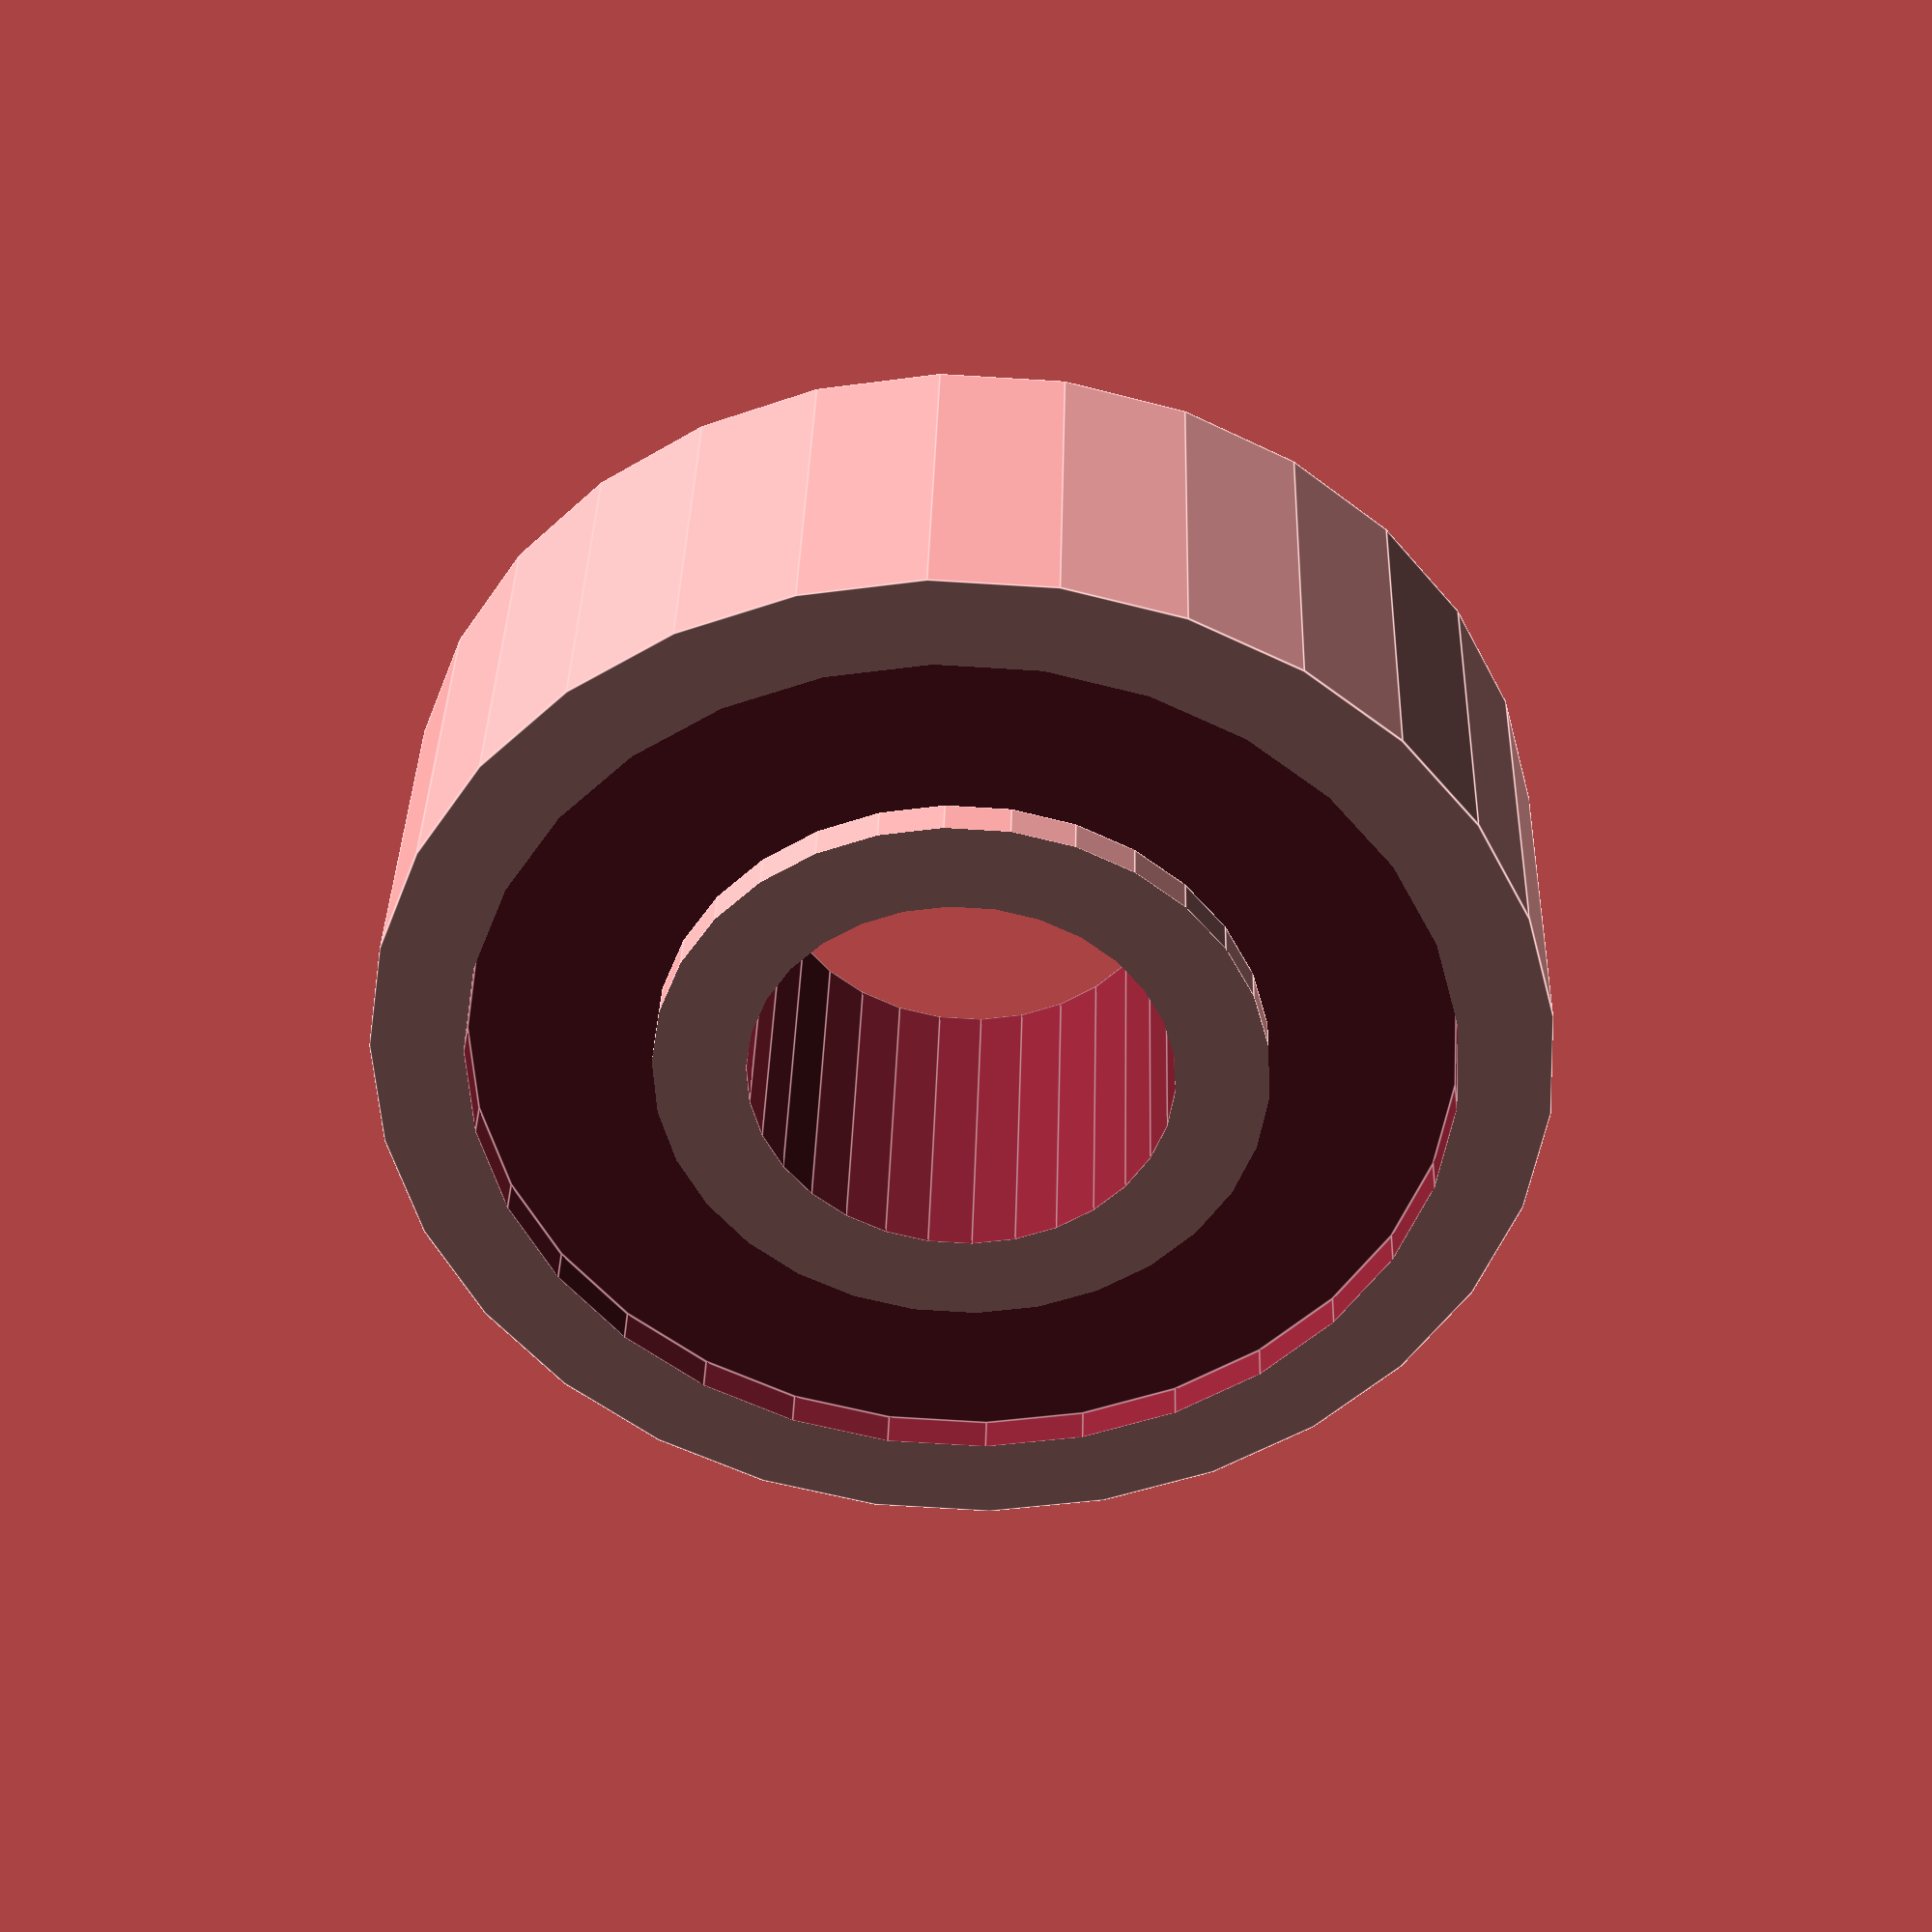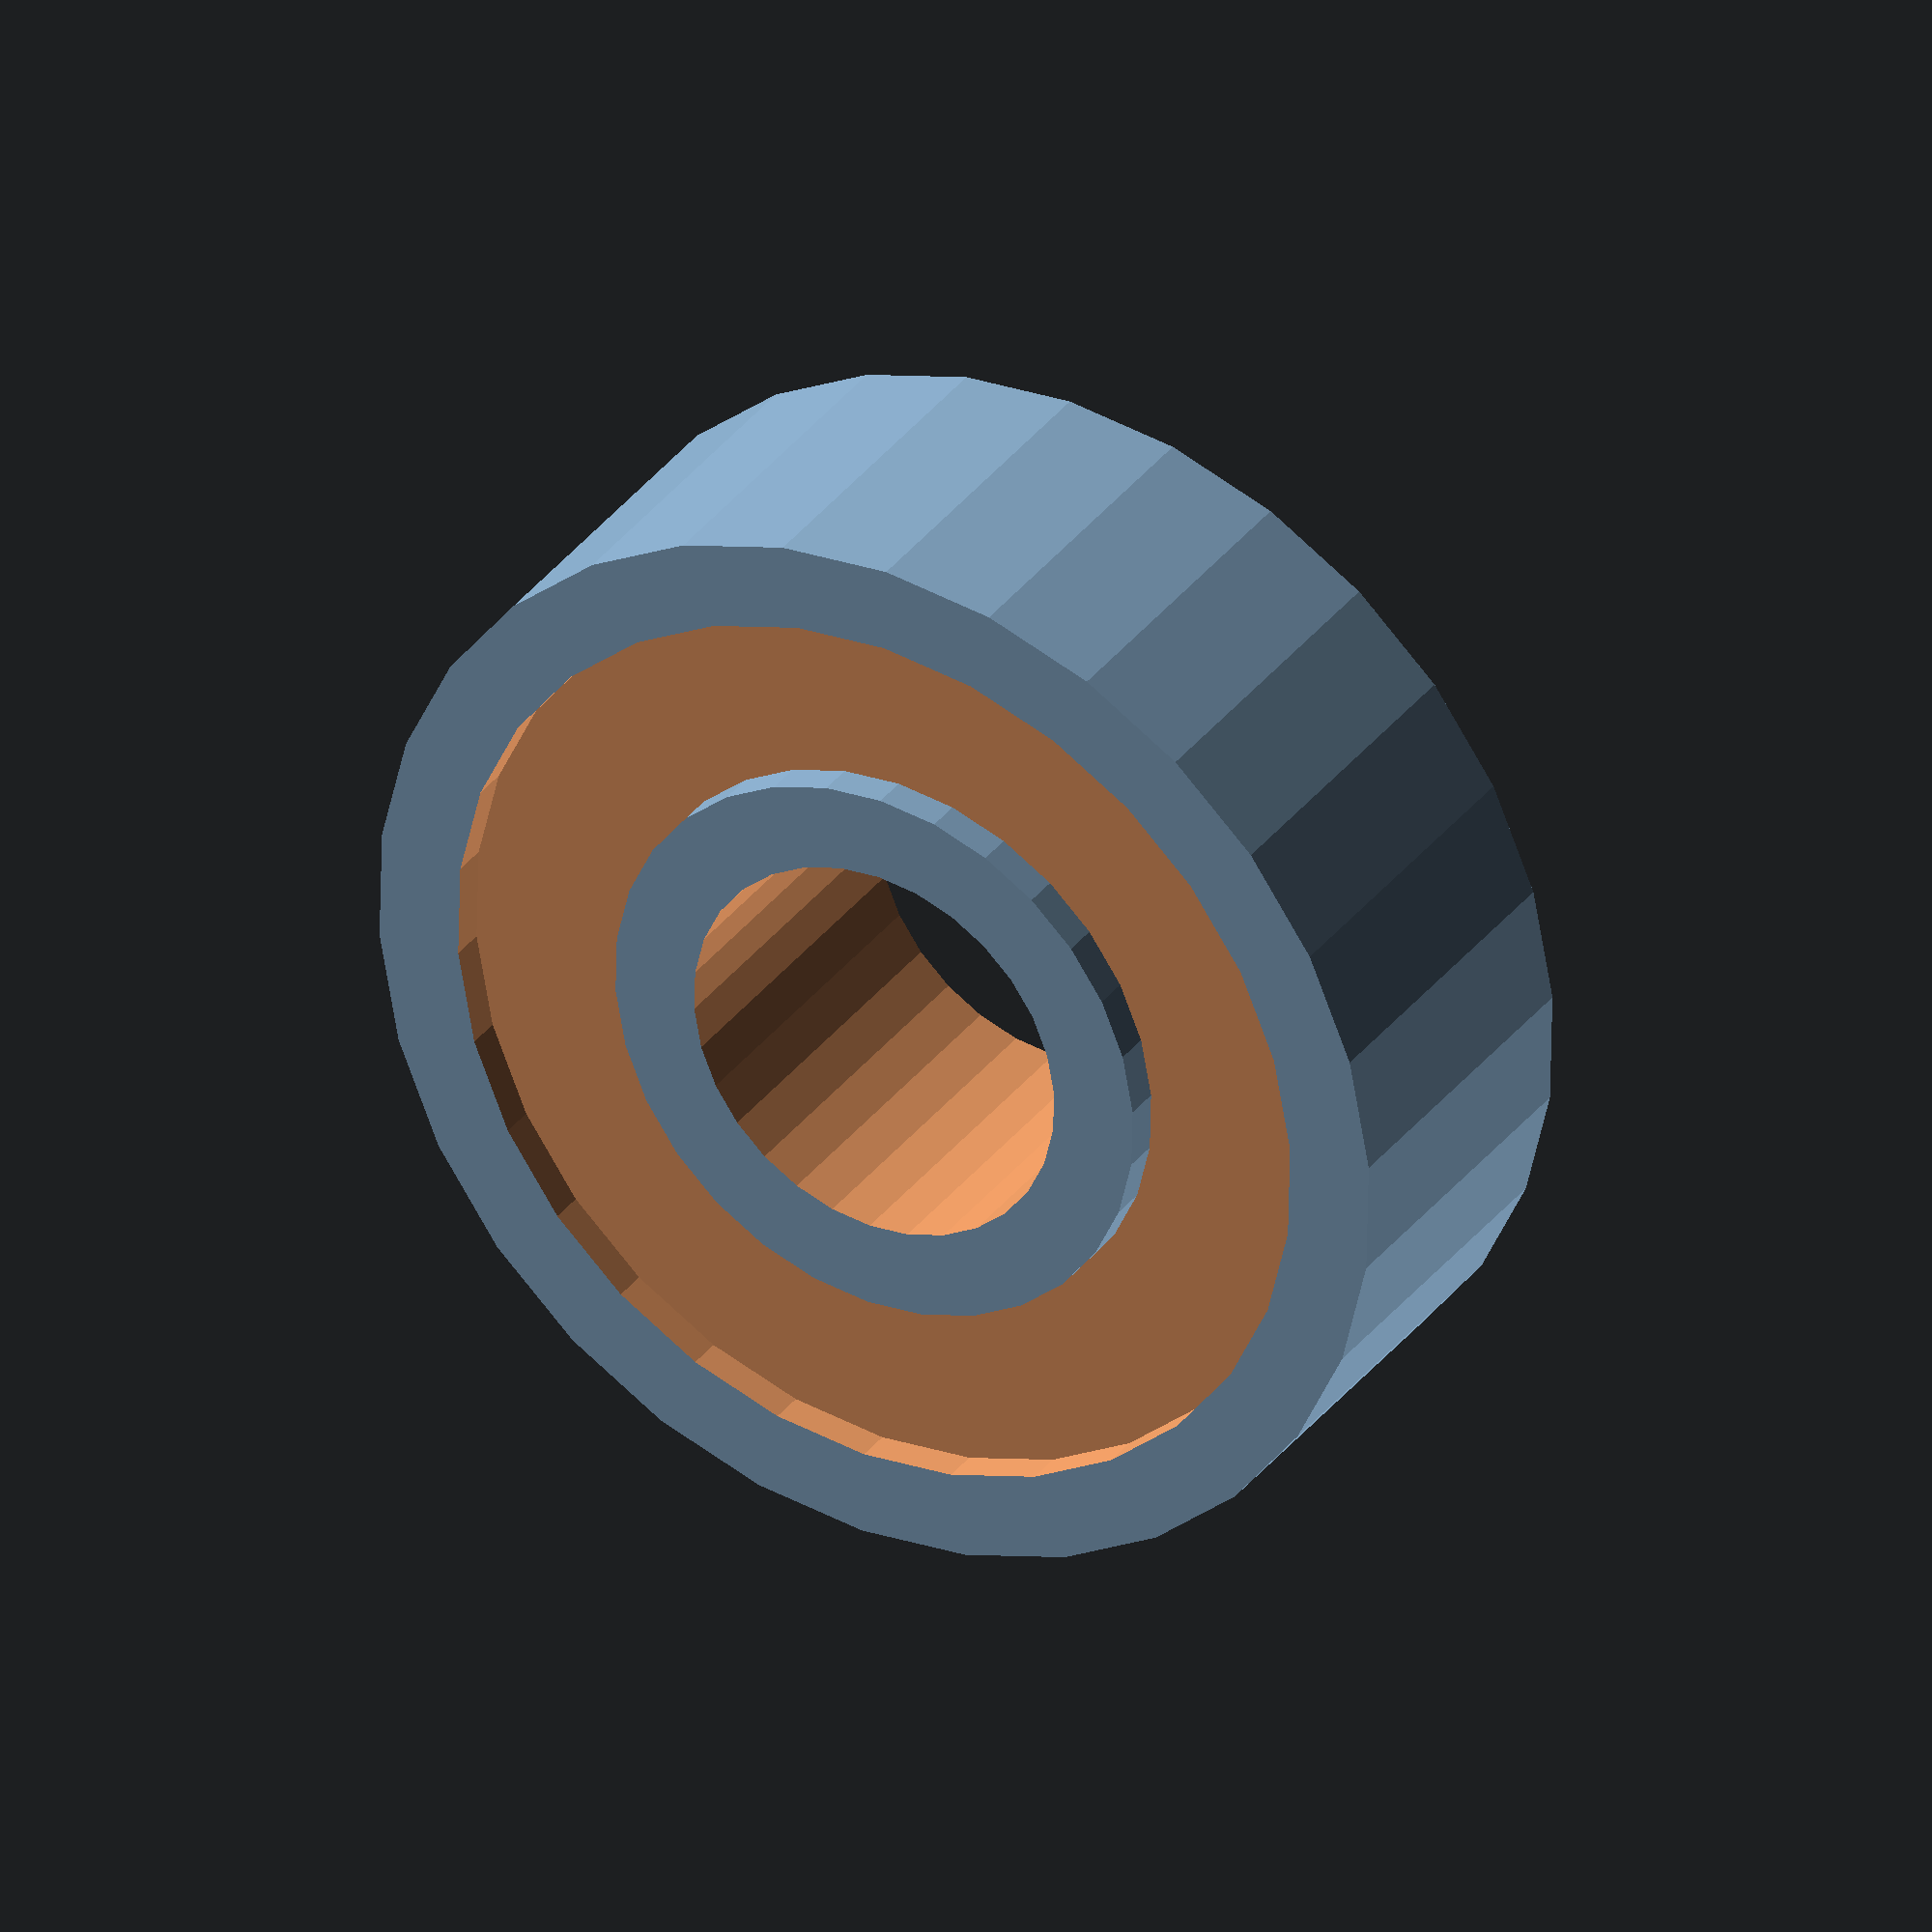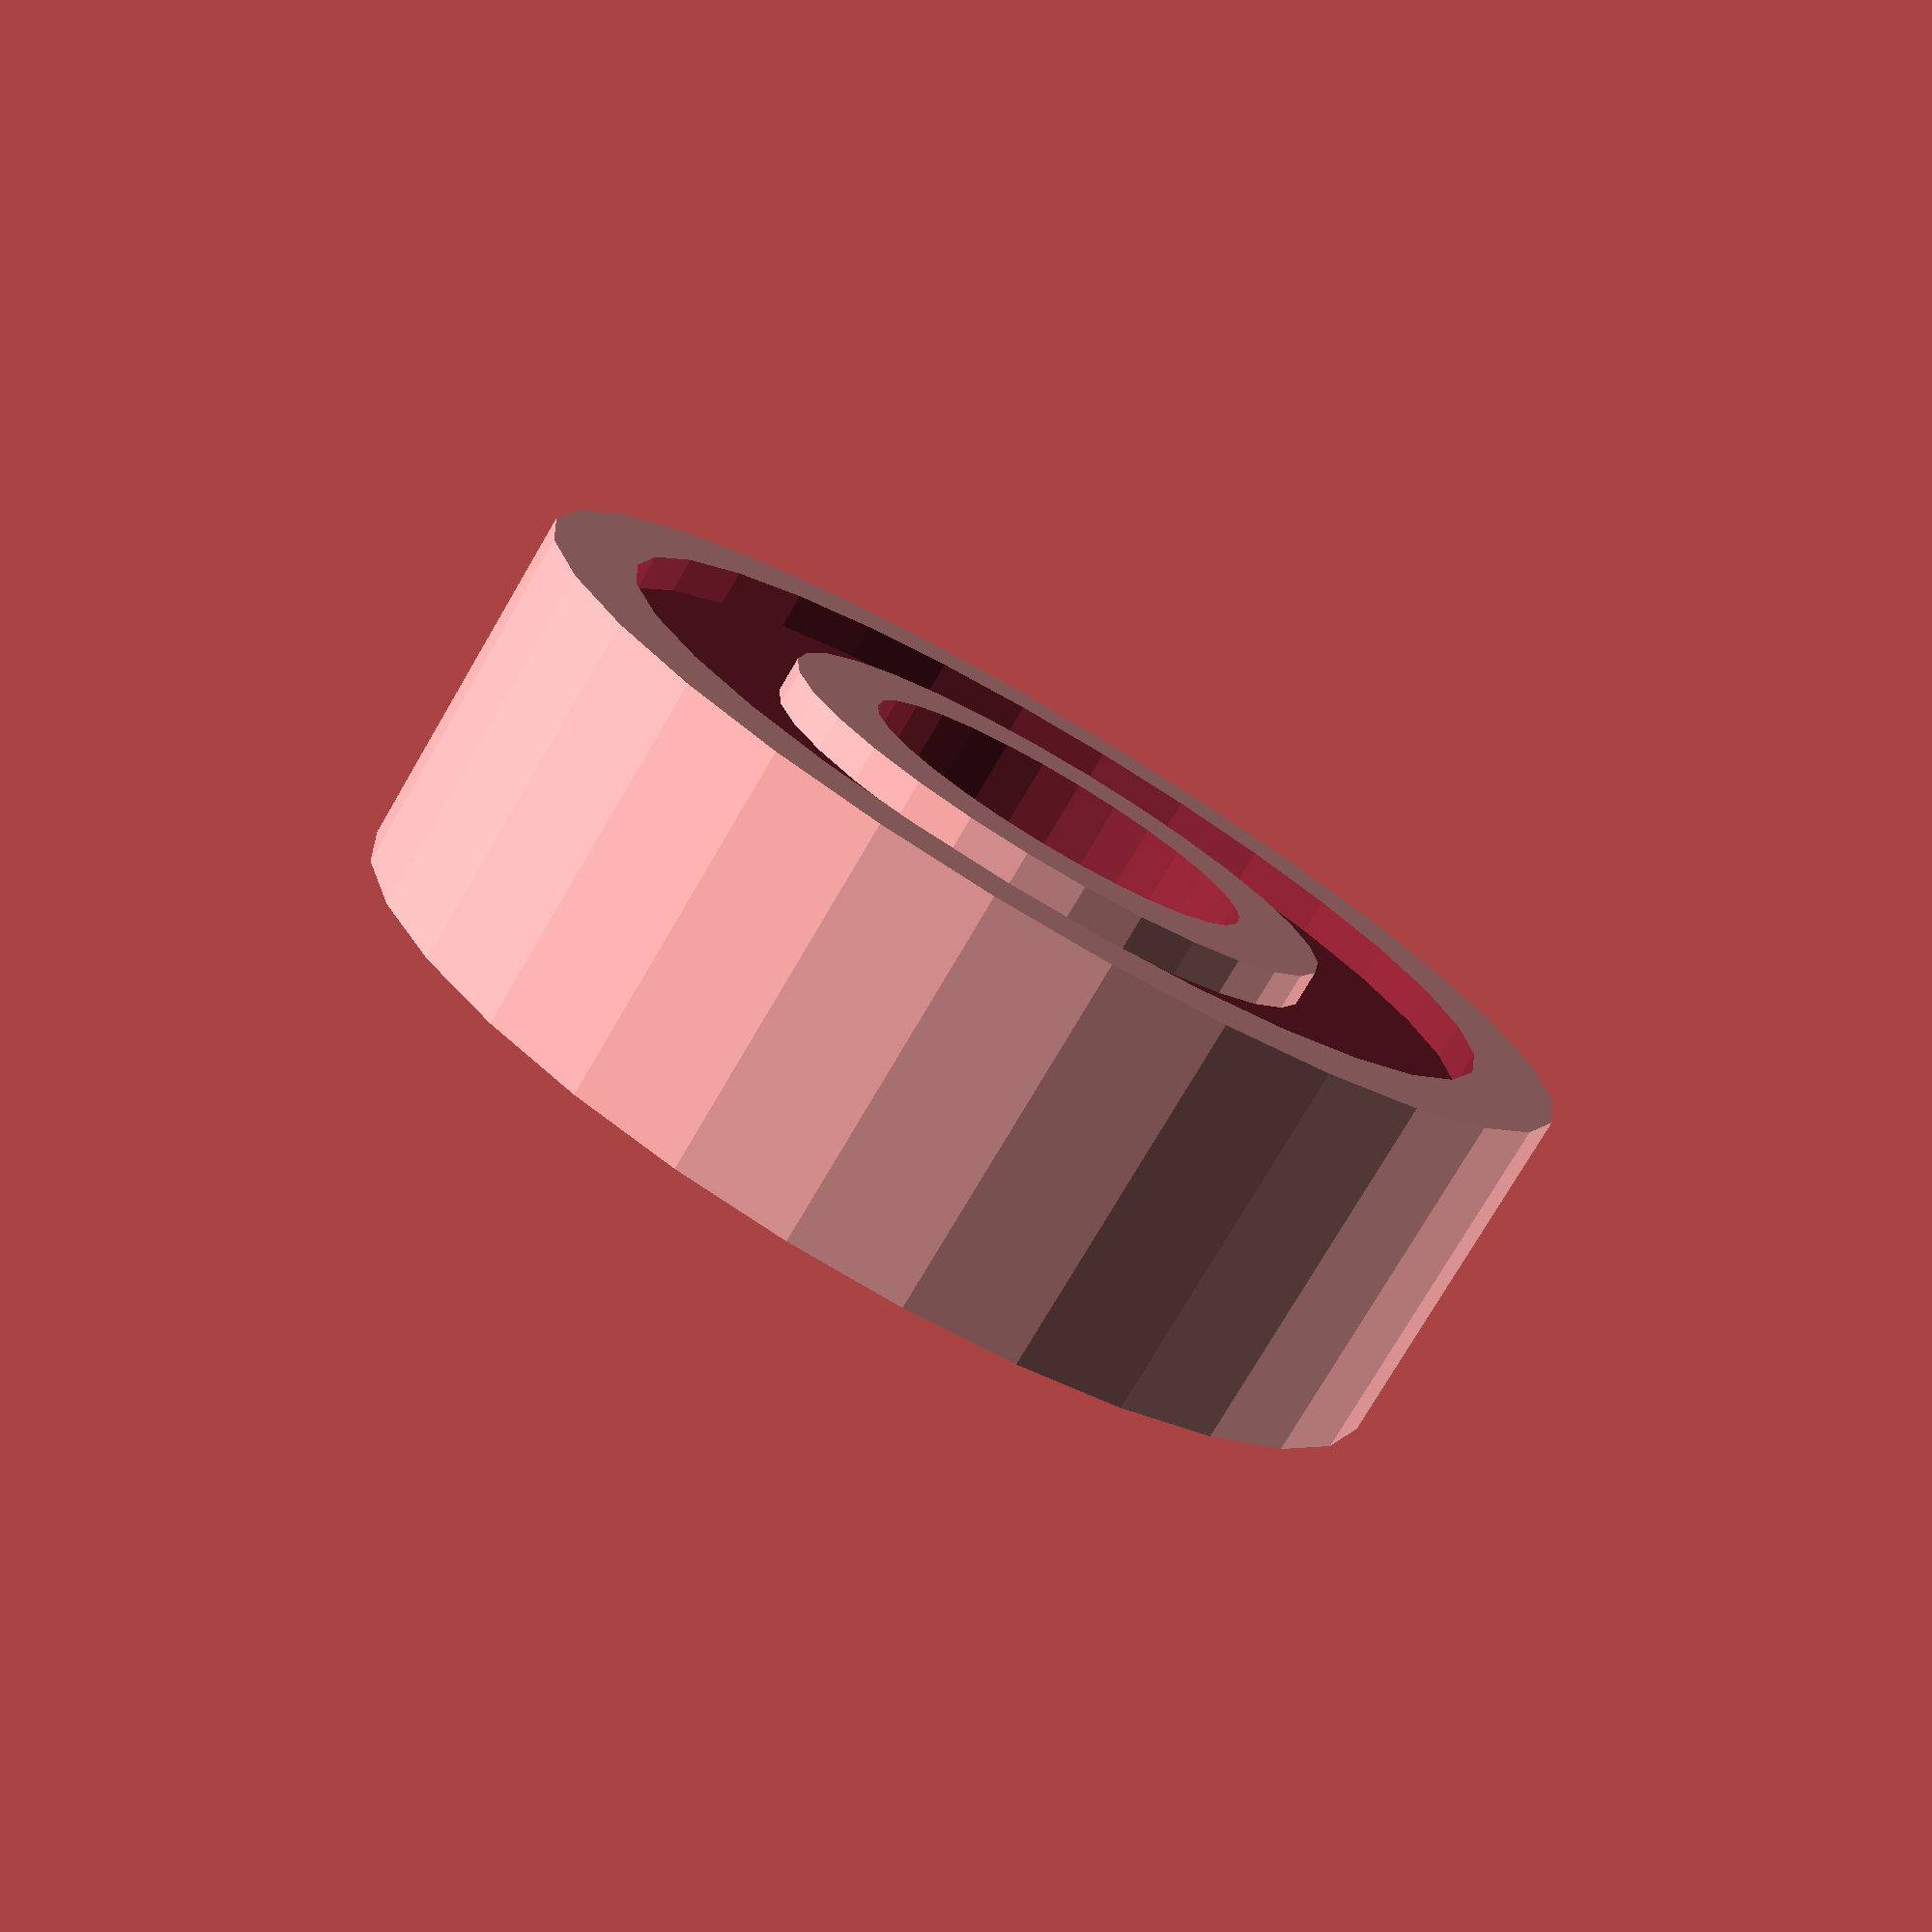
<openscad>
/*
 * Bearing model.
 *
 * Originally by Hans Häggström, 2010.
 * Modified by Frédéric Mantegazza (2015)
 *
 * Dual licenced under Creative Commons Attribution-Share Alike 3.0 and LGPL2 or later
 */

EPSILON = 0.01;


BEARING_INNER_DIAMETER = 0;
BEARING_OUTER_DIAMETER = 1;
BEARING_WIDTH = 2;


// Bearing dimensions
// model == XXX ? [inner dia, outer dia, width]:
function bearingDimensions(model) =
    model == 683 ? [3, 7, 2]:
    model == "MR83" ? [3, 8, 3]:
    model ==  623 ? [ 3, 10, 4]:
    model ==  624 ? [ 4, 13, 5]:
    model ==  684 ? [ 5, 11, 5]:  // or [4, 9, 4]: ???
    model == "MR105" ? [5, 10, 3]:
    model == "MR115" ? [5, 11, 4]:
    model ==  695 ? [ 5, 13, 4]:
    model ==  605 ? [ 5, 14, 5]:
    model ==  625 ? [ 5, 16, 5]:
    model ==  106 ? [ 6, 10, 3]:
    model ==  126 ? [ 6, 12, 4]:
    model ==  696 ? [6, 15, 5]:
    model ==  626 ? [6, 19, 6]:
    model ==  627 ? [ 7, 22, 7]:
    model ==  688 ? [ 8, 16, 4]:
    model ==  698 ? [ 8, 19, 6]:
    model ==  608 ? [ 8, 22, 7]:
    model == 6700 ? [10, 16, 4]:
    model == 6800 ? [10, 19, 5]:
    model == 6900 ? [10, 22, 6]:
    model == 6701 ? [12, 18, 4]:
    model == 6801 ? [12, 21, 5]:
    model == 6901 ? [12, 24, 6]:
    model == 6702 ? [15, 21, 4]:
    model == 6703 ? [17, 23, 4]:
    [8, 22, 7]; // this is the default


function bearing_d(model) = bearingDimensions(model)[BEARING_INNER_DIAMETER];
function bearing_D(model) = bearingDimensions(model)[BEARING_OUTER_DIAMETER];
function bearing_w(model) = bearingDimensions(model)[BEARING_WIDTH];


module _bearing(d, D, w, pos, rot) {

    module ring(D, d, w) {
        difference() {
            cylinder(r=D/2, h=w, $fs=0.1);
            translate([0,0,-EPSILON]) {
                cylinder(r=d/2, h=w+2*EPSILON, $fs=0.1);
            }
        }
    }

    inner_rim = d + (D - d) * 0.25;
    outer_rim = D - (D - d) * 0.25;
    mid_sink = w * 0.1;

    translate(pos) rotate(rot) {
        difference() {
            ring(D, d, w);
            translate([0, 0, -EPSILON]) {
                ring(outer_rim, inner_rim, mid_sink+EPSILON);
            }
            translate([0, 0, w-mid_sink]) {
                ring(outer_rim, inner_rim, mid_sink+EPSILON);
            }
        }
    }
}


module bearing(model, pos=[0,0,0], rot=[0,0,0]) {
    d = bearing_d(model);
    D = bearing_D(model);
    w = bearing_w(model);
//    color([0.5, 0.5, 0.5]) {
        _bearing(d, D, w, pos, rot);
//    }
}


bearing(model=608, pos=[10, 10, 10], rot=[0, 90, 45]);

</openscad>
<views>
elev=260.7 azim=162.9 roll=93.4 proj=p view=edges
elev=236.6 azim=345.2 roll=181.2 proj=o view=solid
elev=37.9 azim=257.7 roll=233.0 proj=p view=wireframe
</views>
